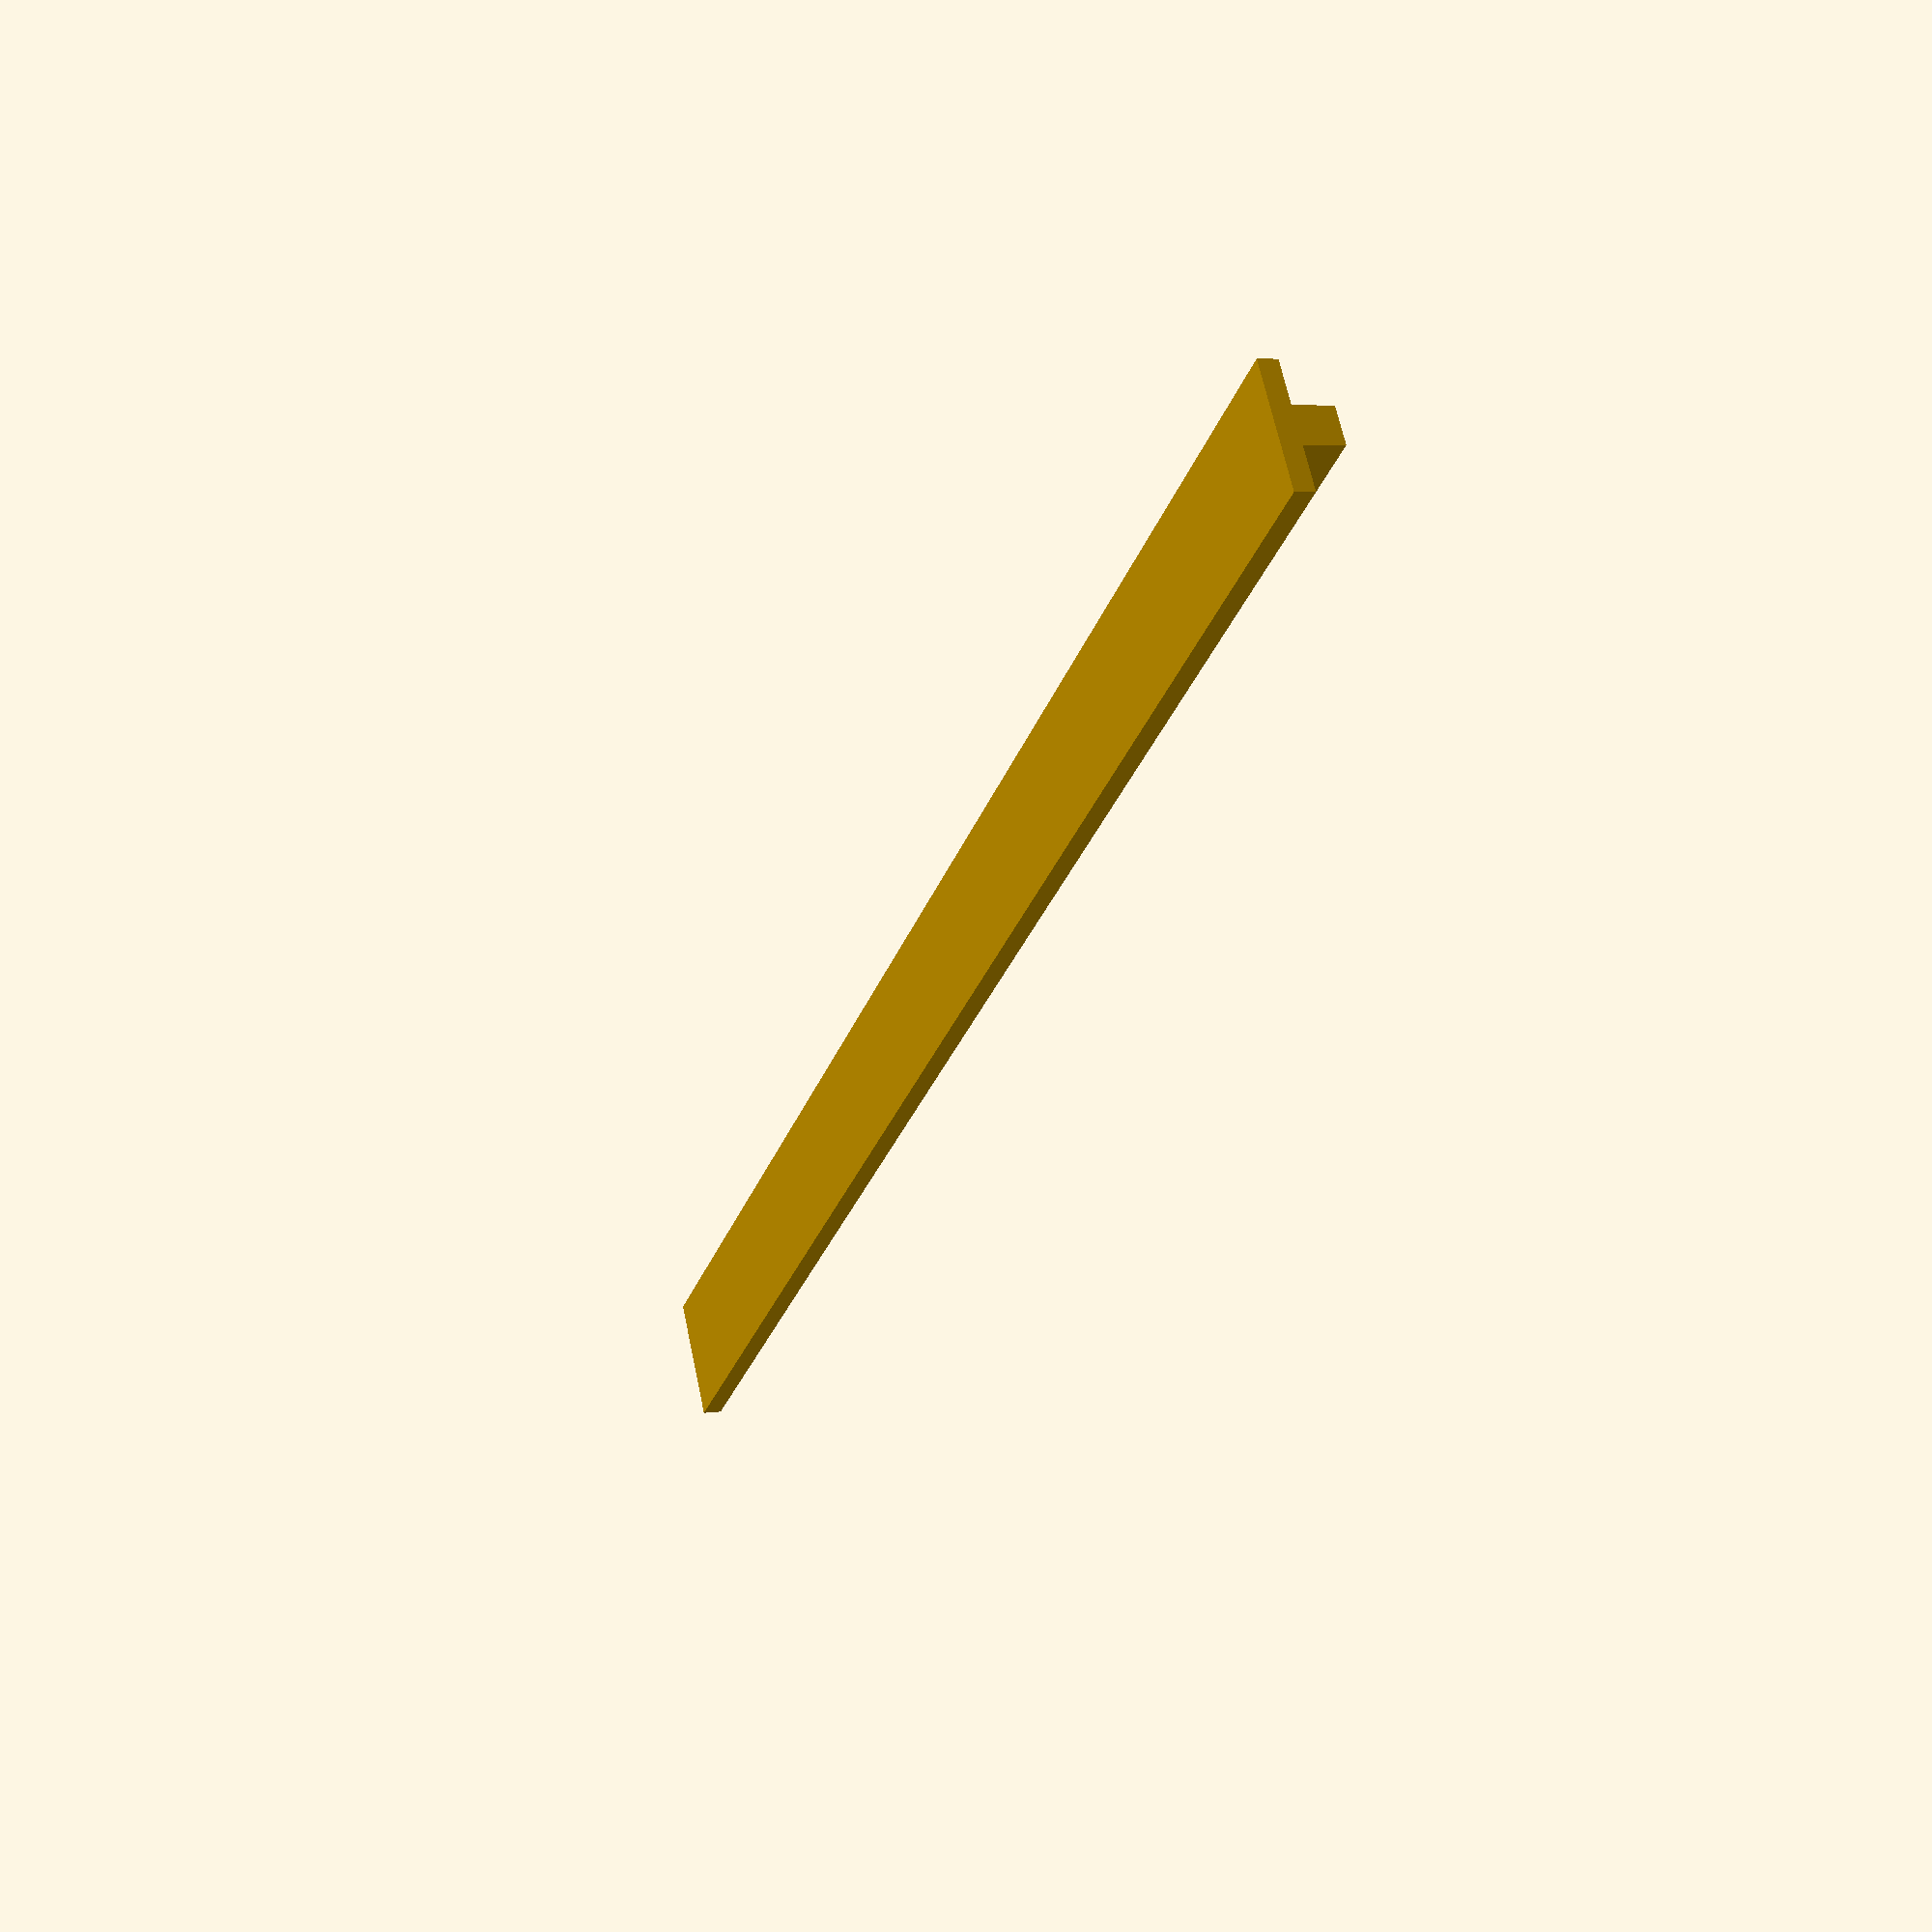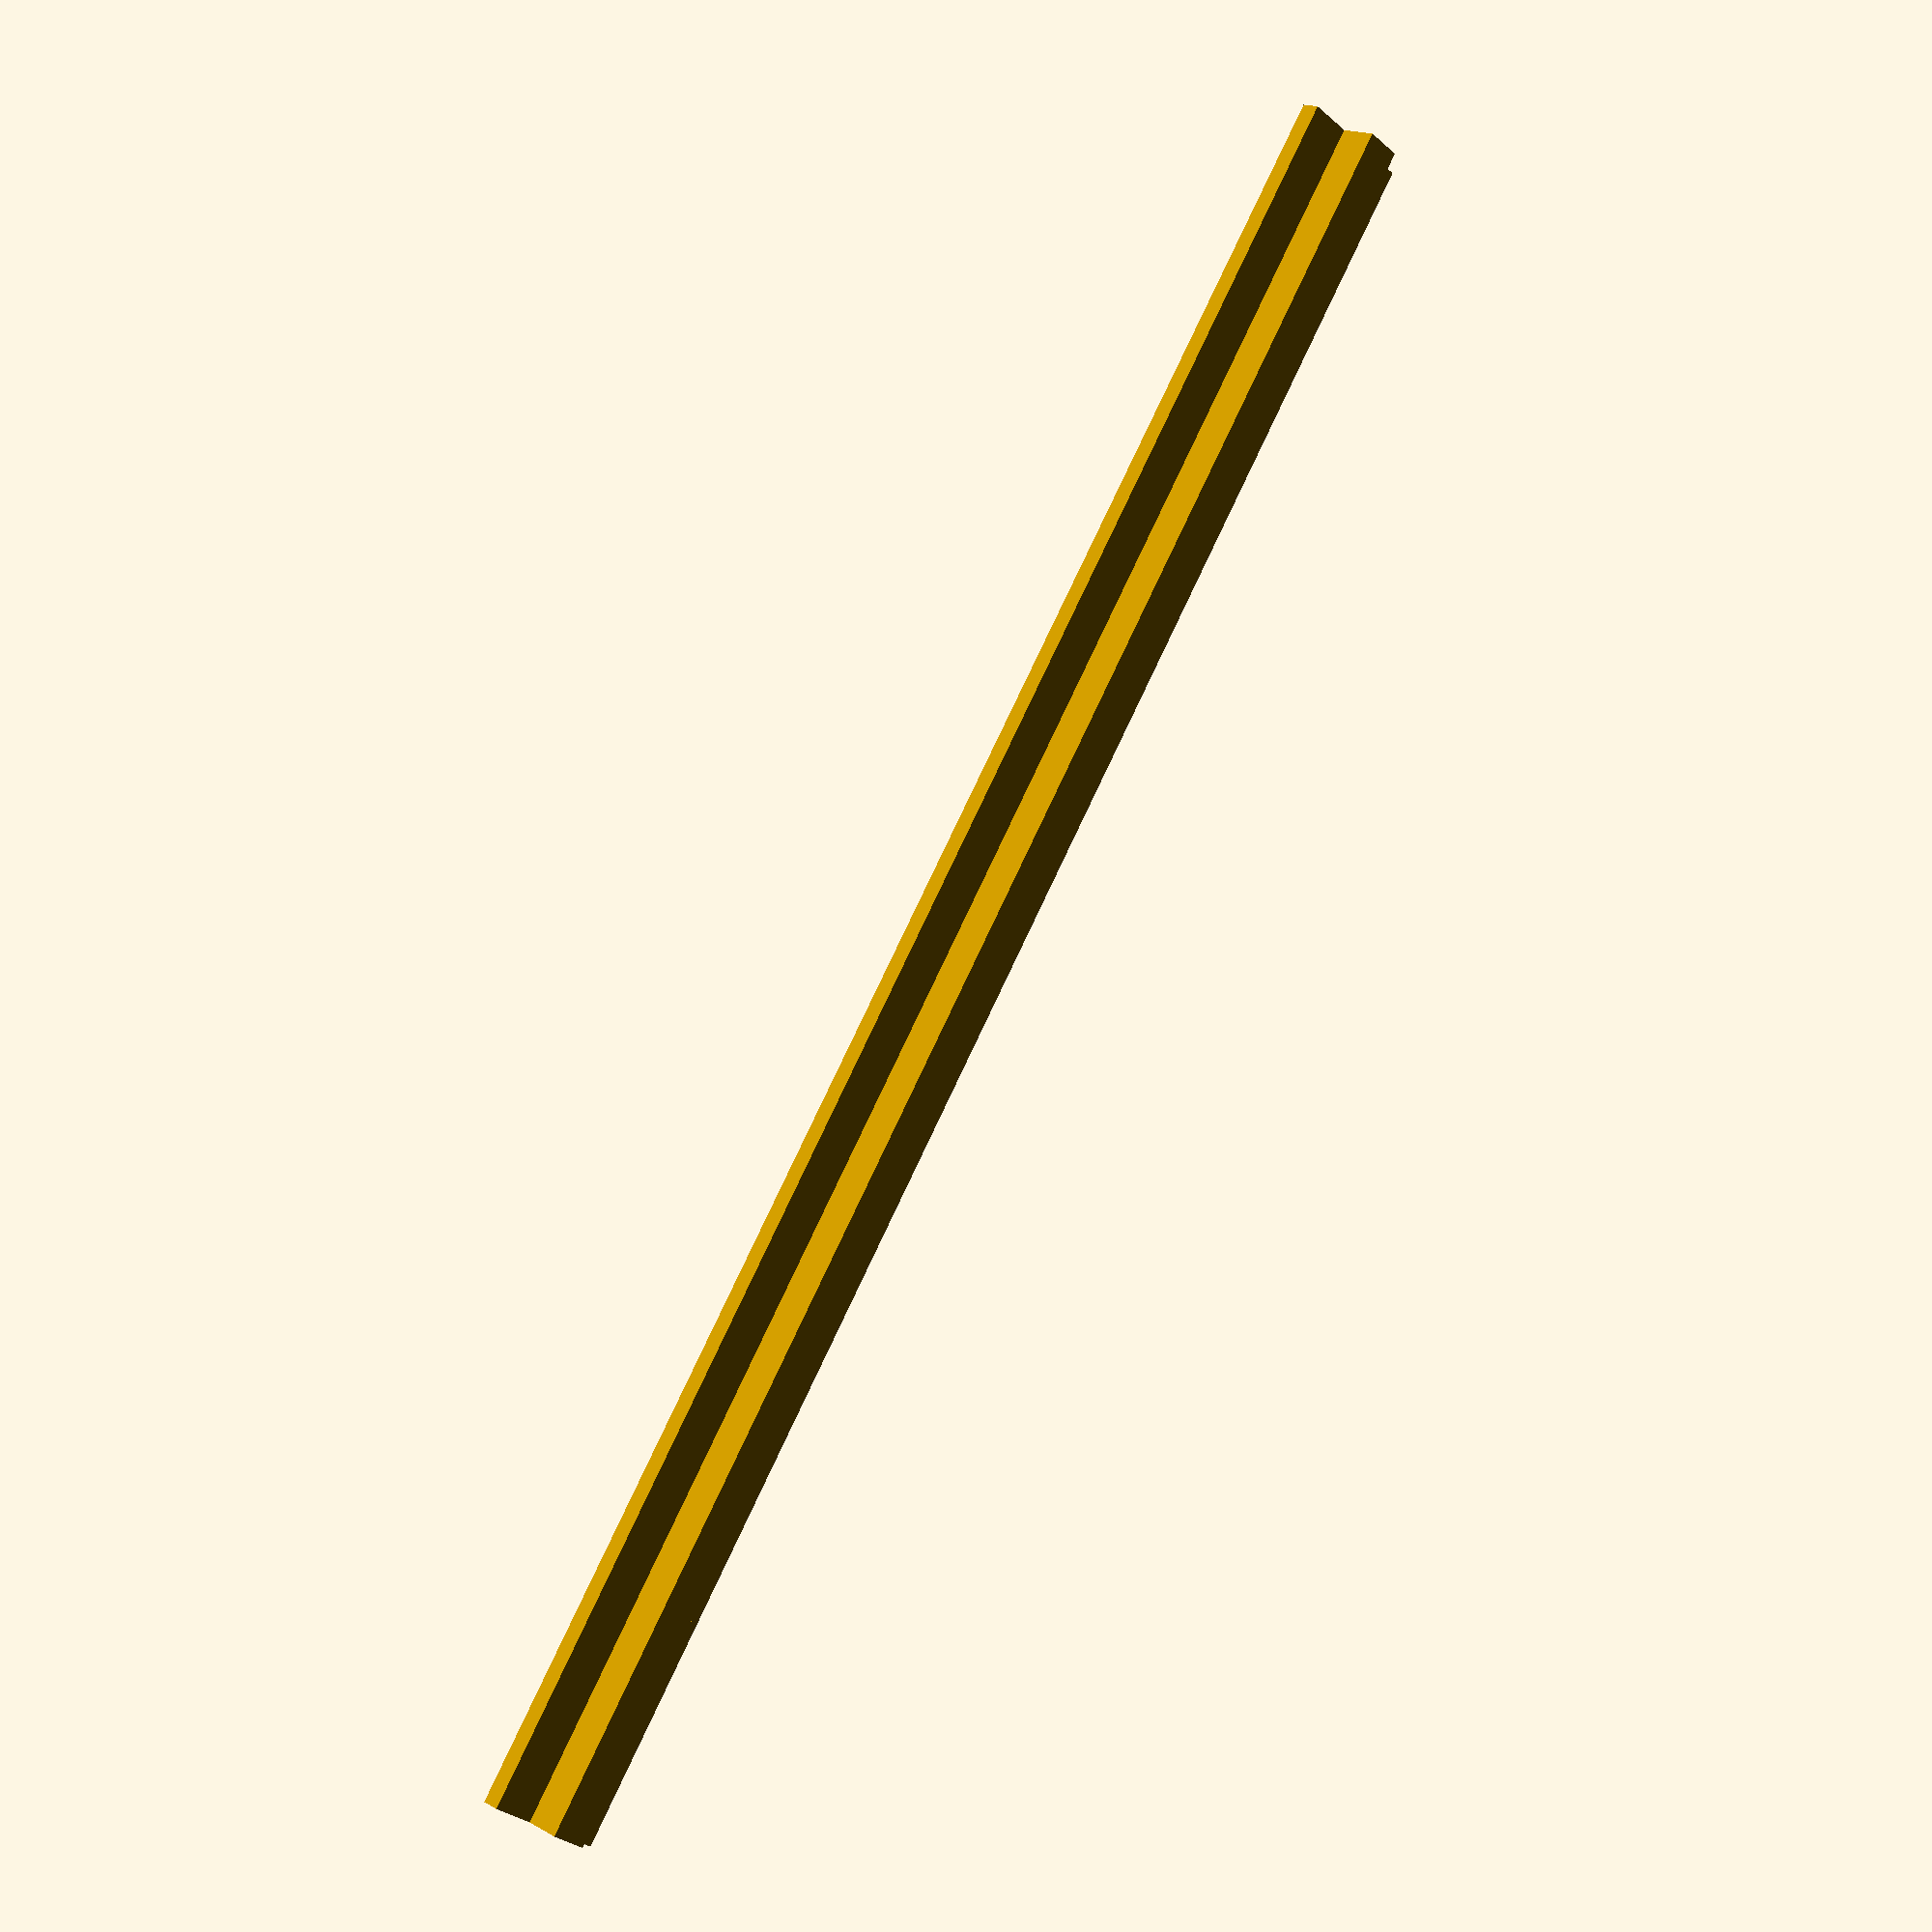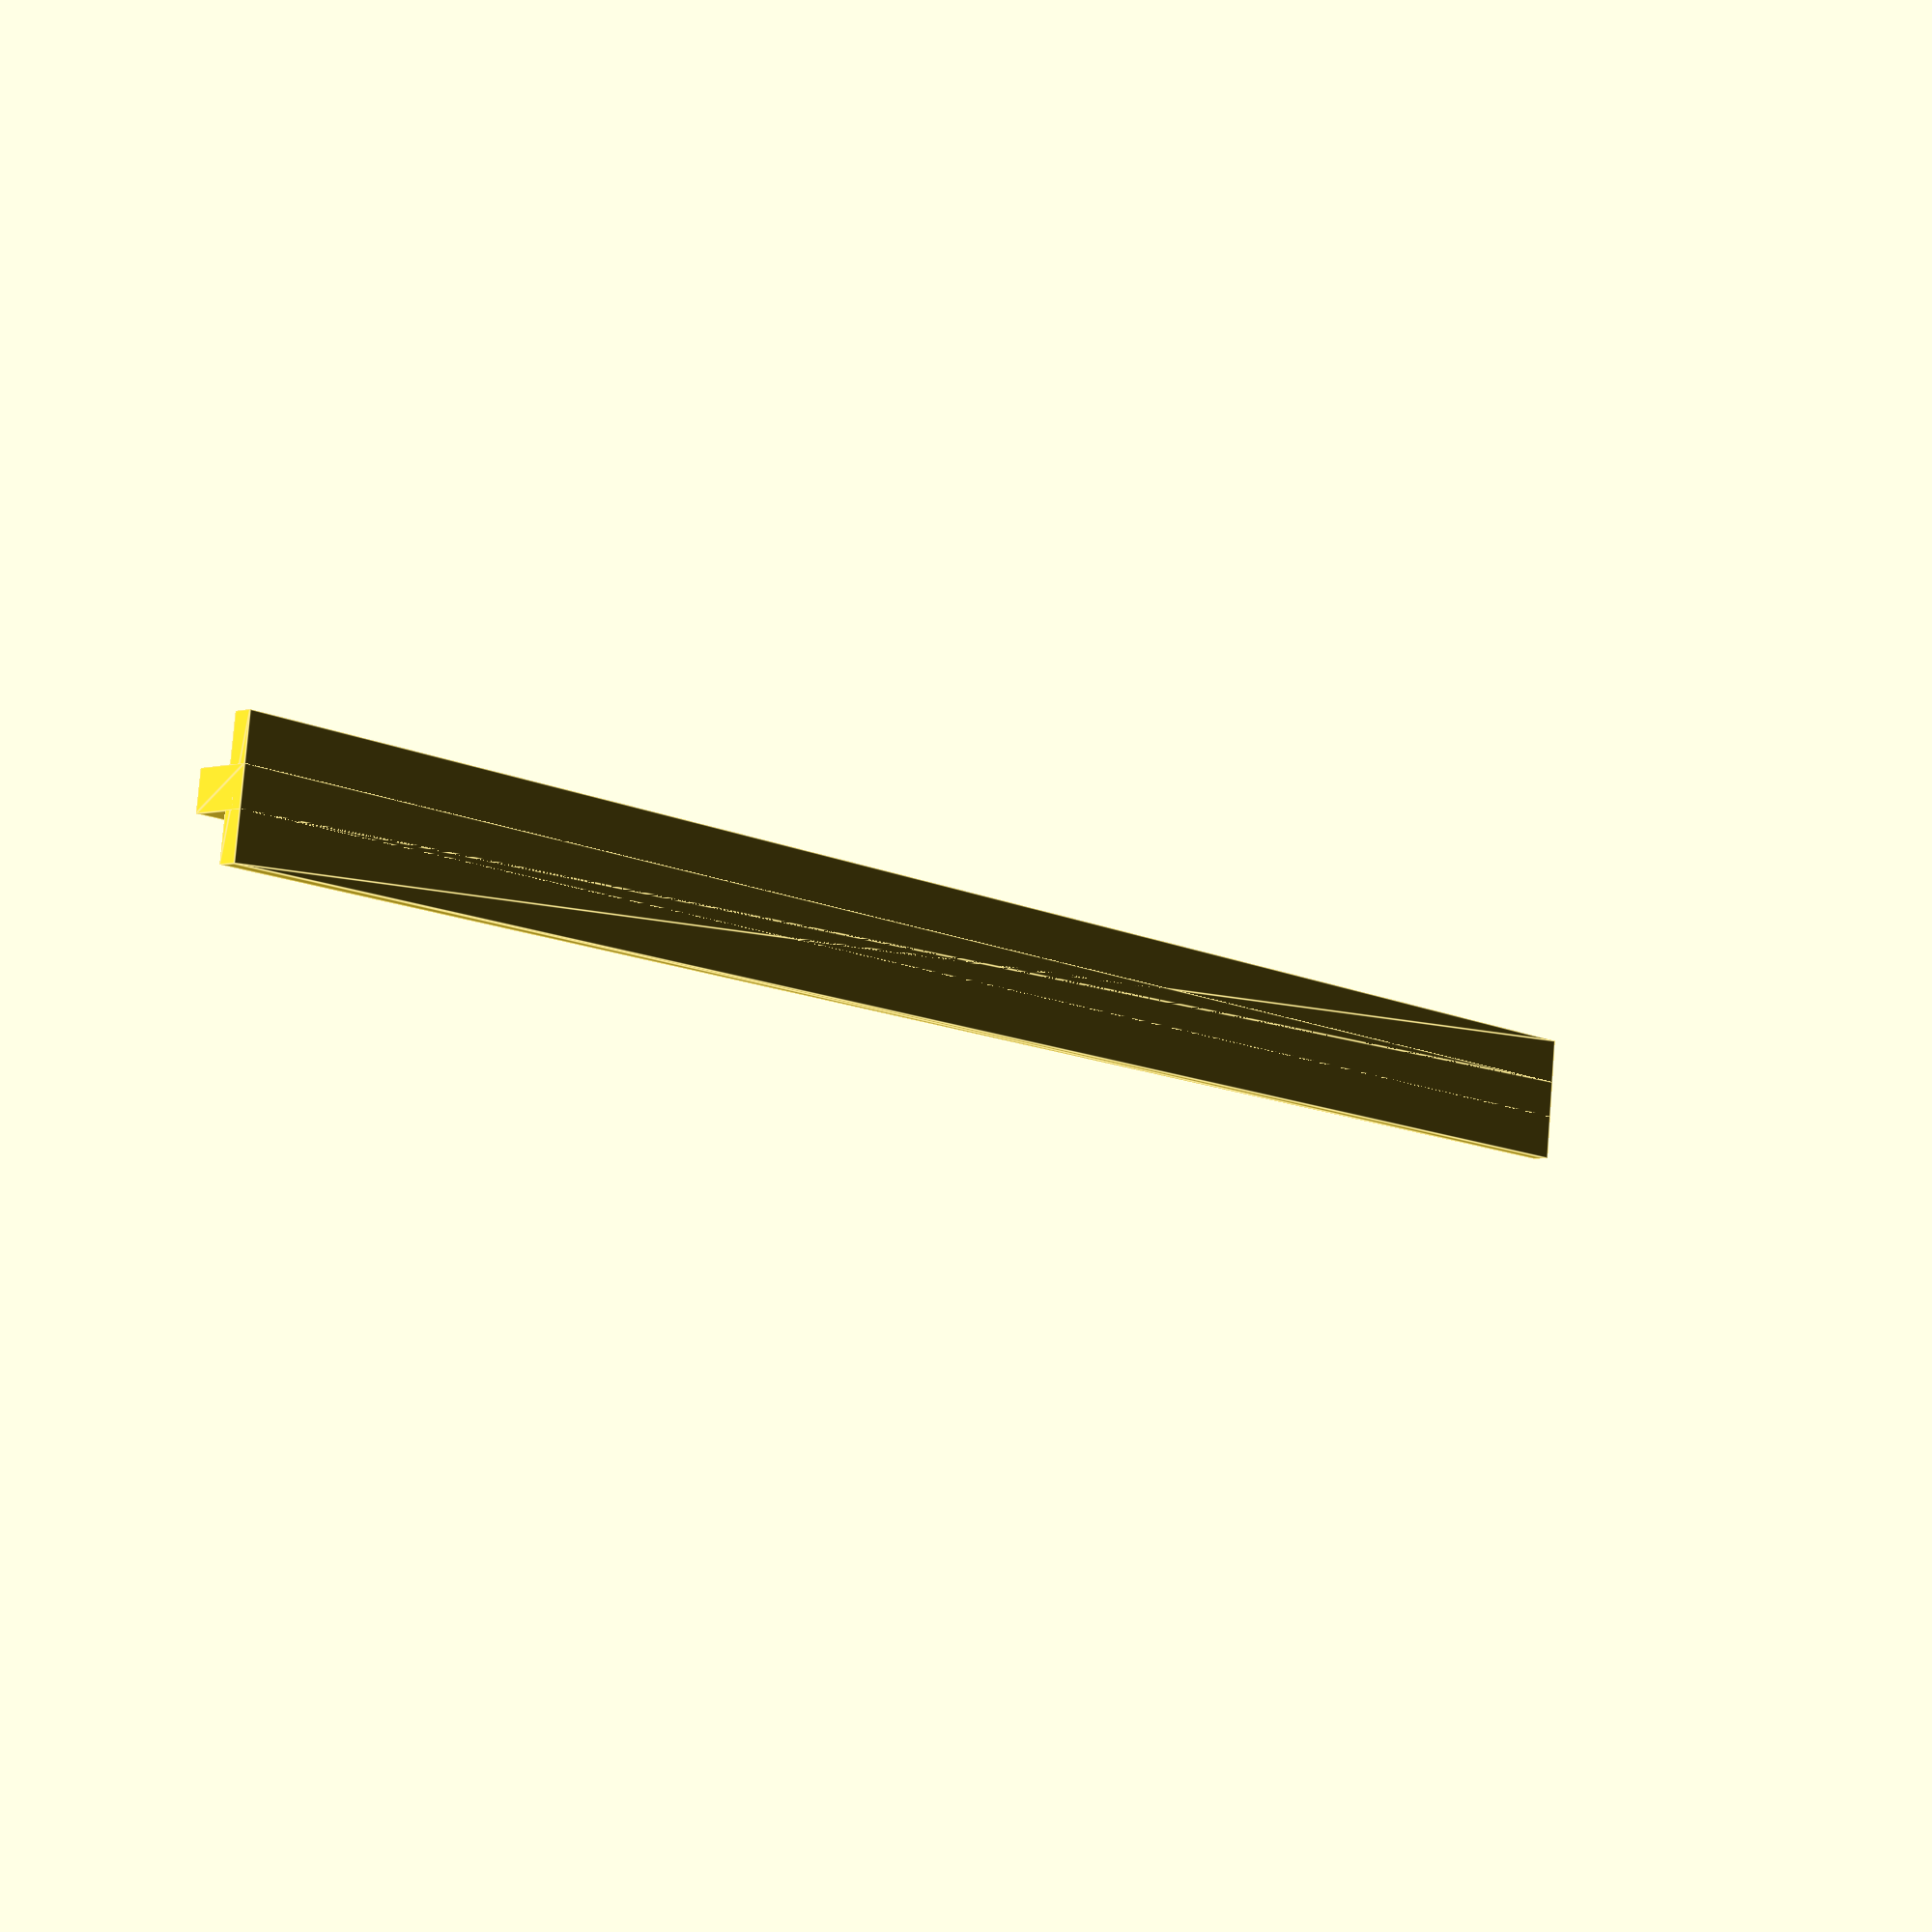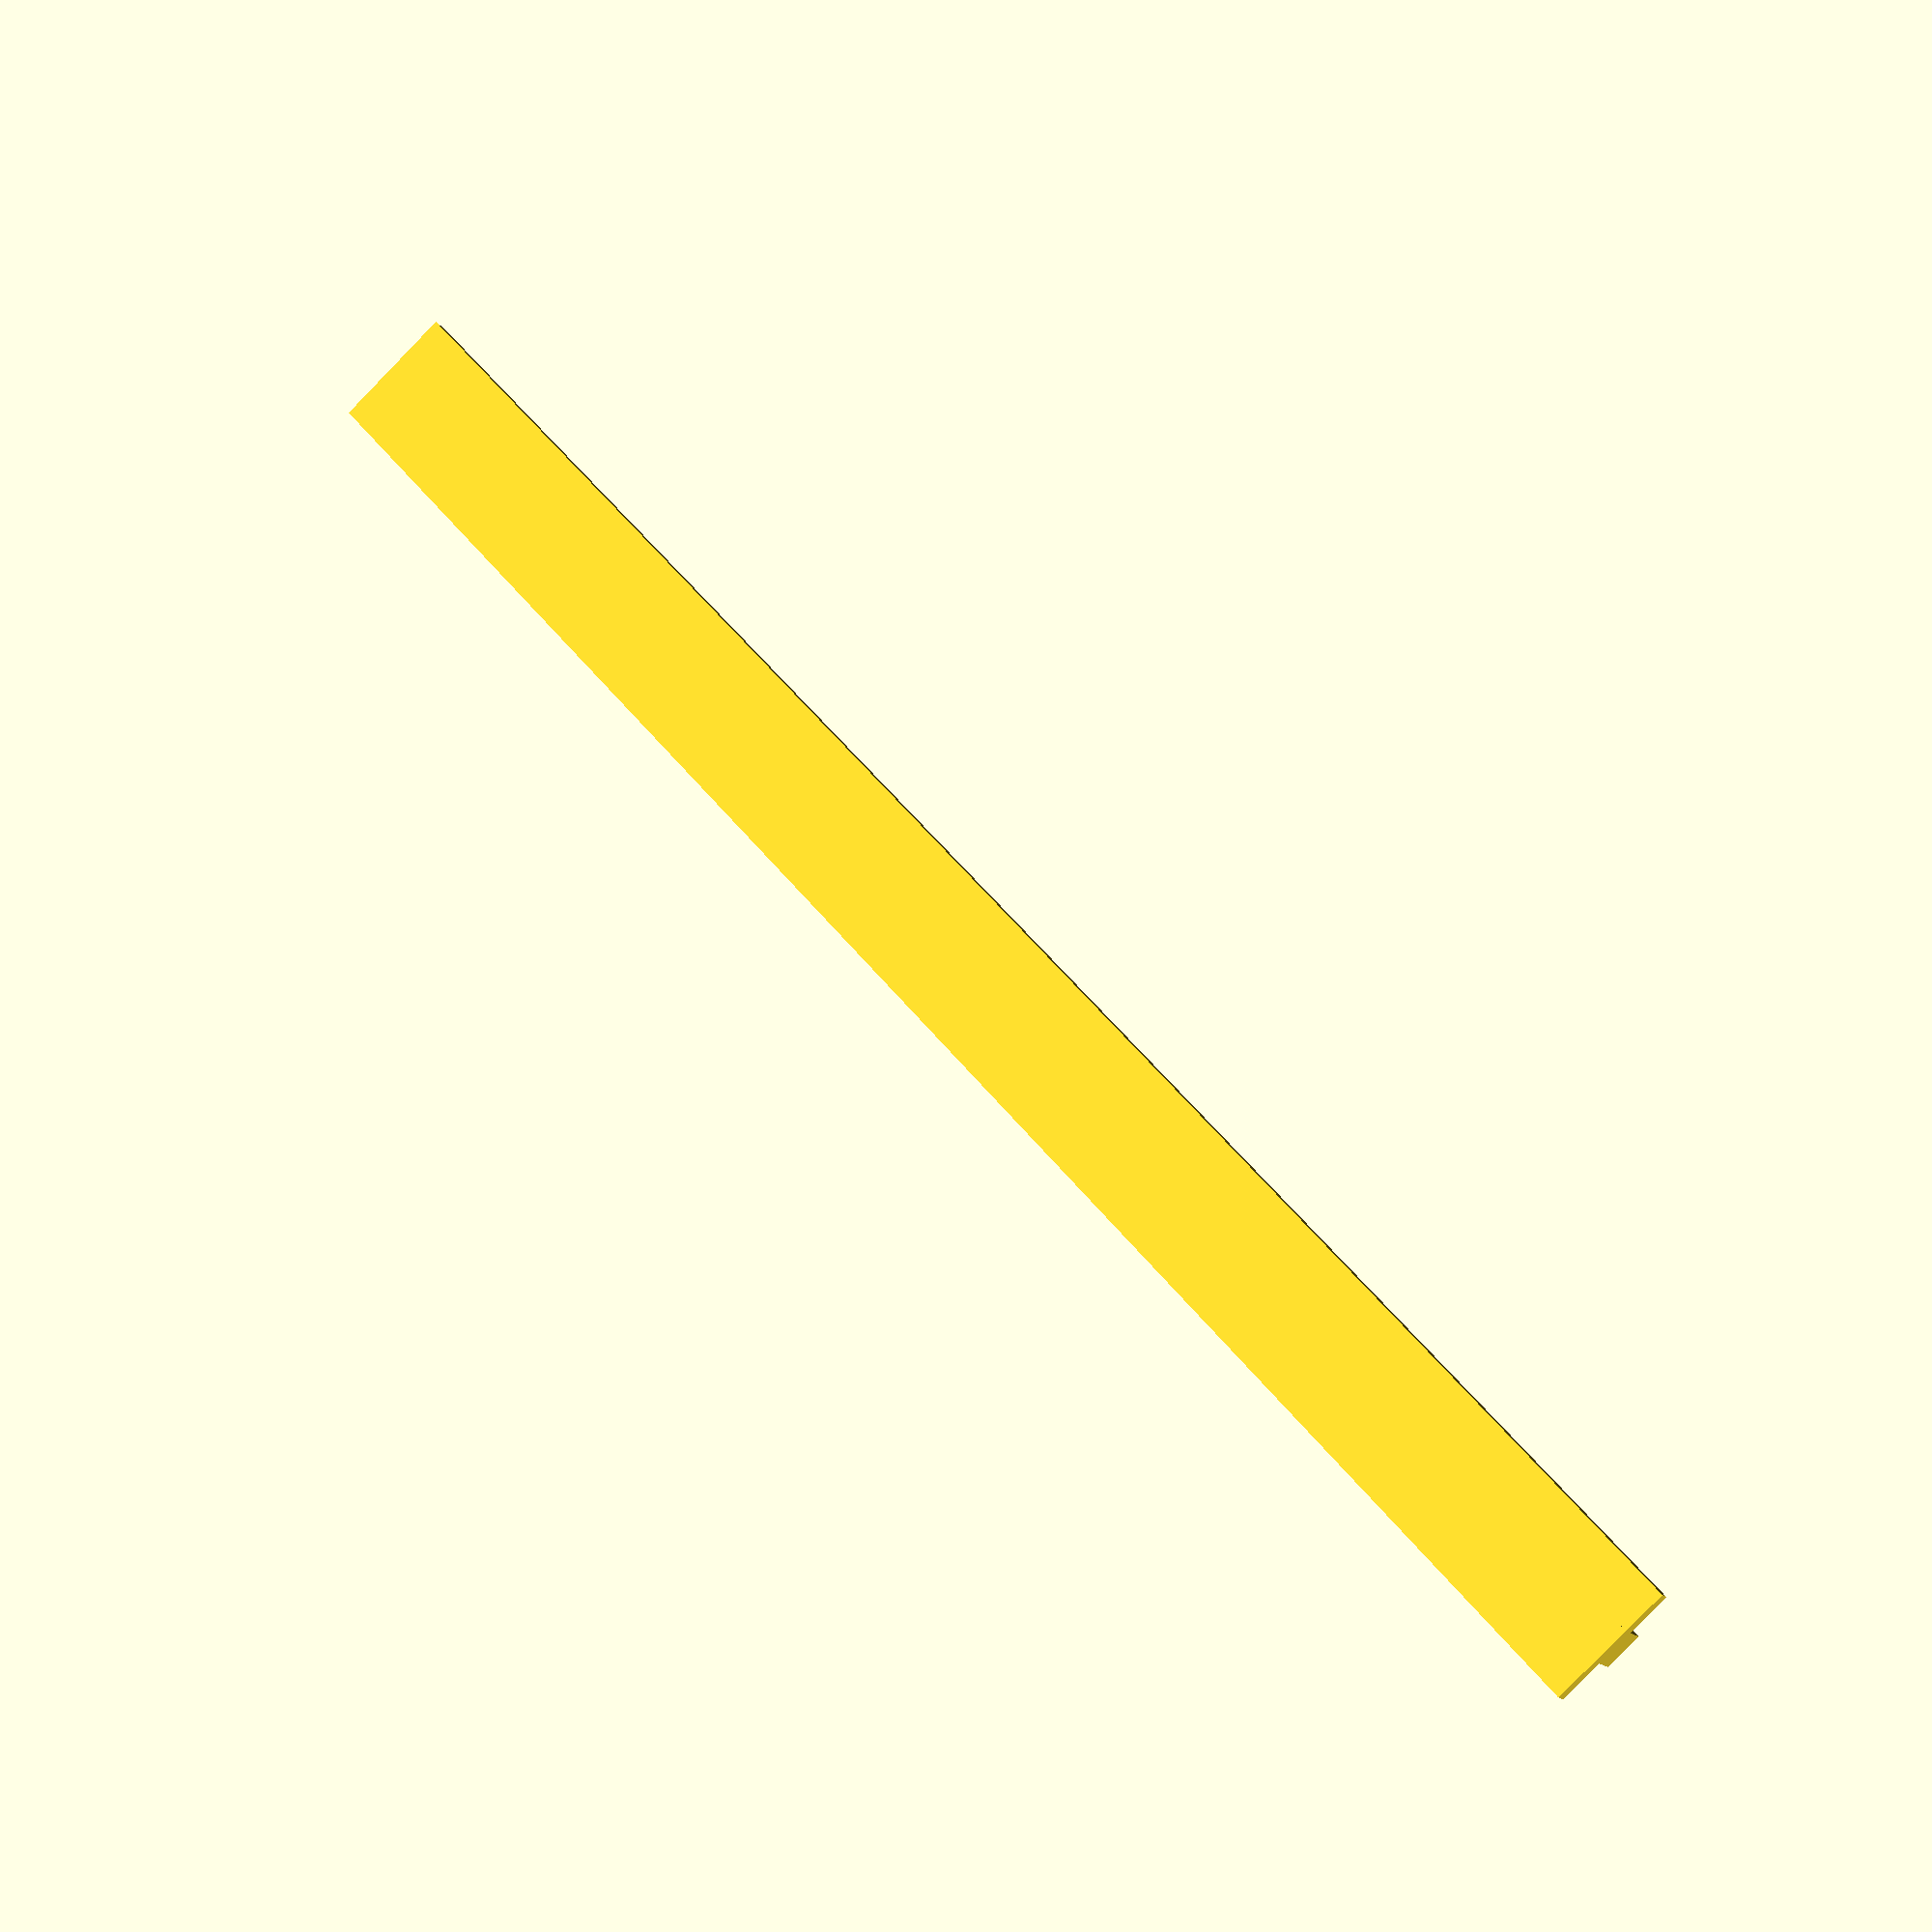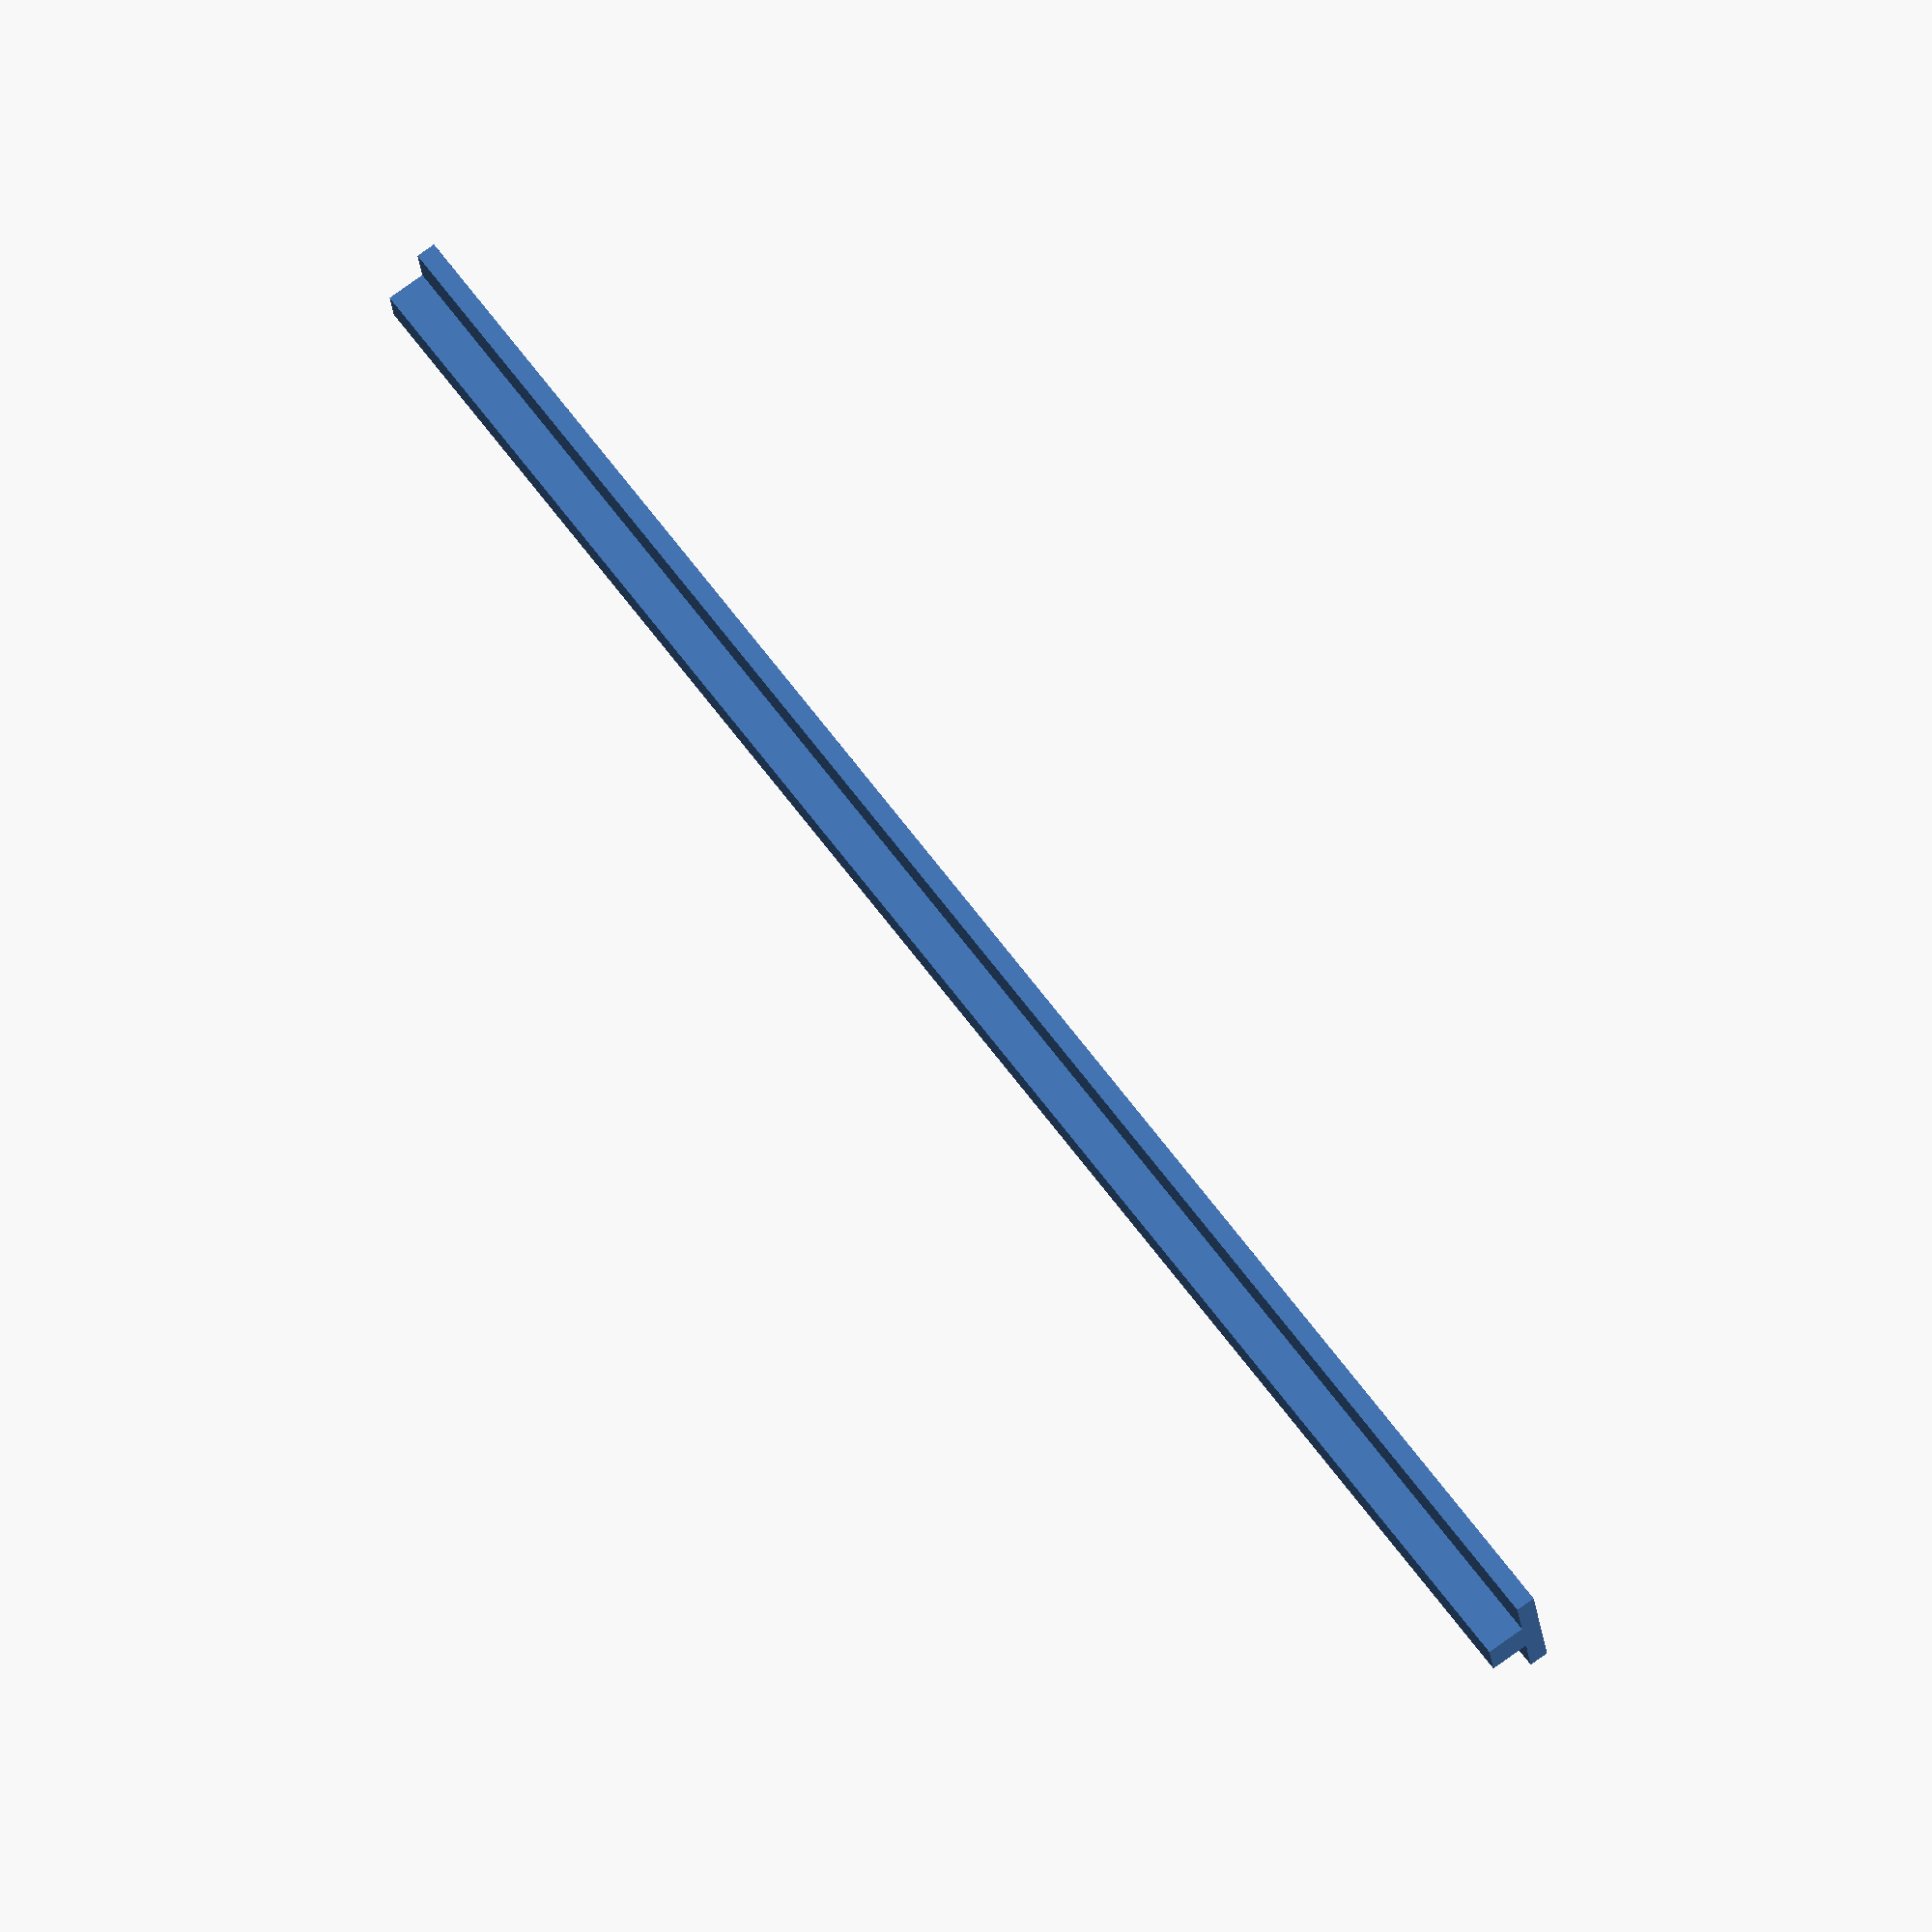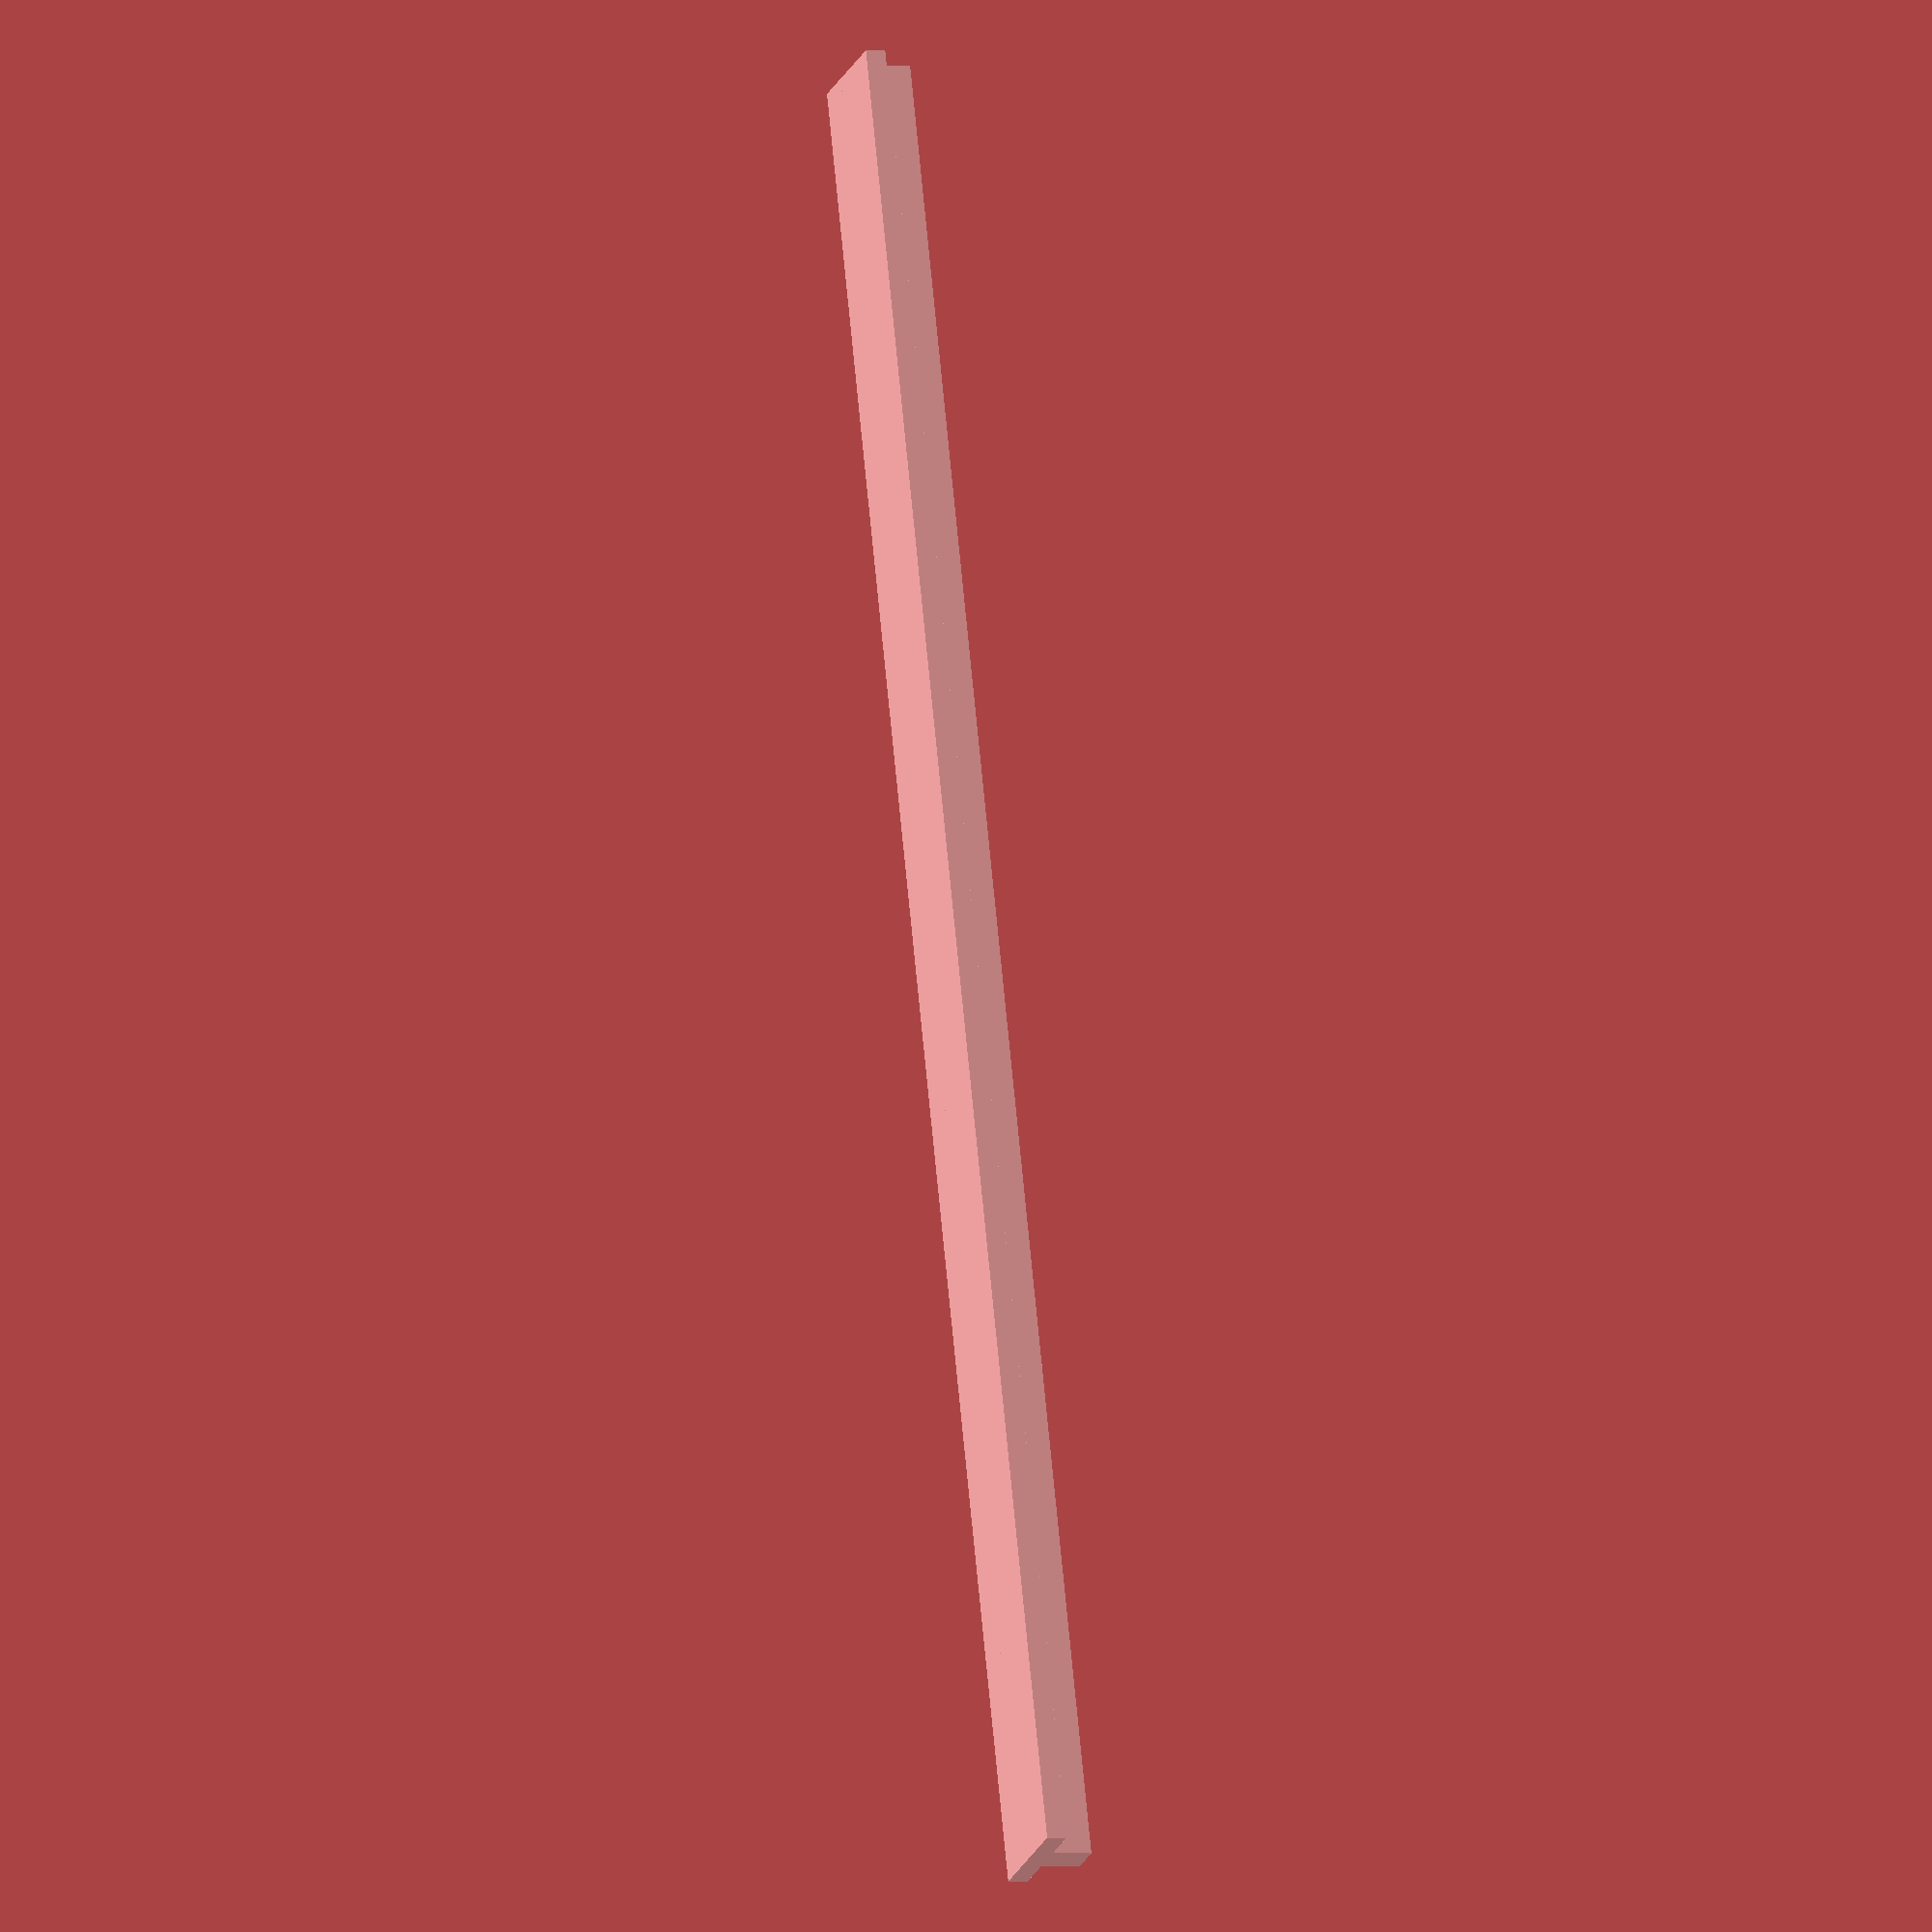
<openscad>
width = 140;

upper = 10;
lower = 3;

upper_thickness = 1.5;
lower_thickness = 3;

union() {
    linear_extrude(upper_thickness)
        square([width, upper], true);
    linear_extrude(upper_thickness+ lower_thickness)
        square([width, lower], true);
}

</openscad>
<views>
elev=354.5 azim=33.9 roll=248.5 proj=p view=wireframe
elev=343.6 azim=124.6 roll=319.2 proj=p view=solid
elev=183.6 azim=353.3 roll=46.8 proj=p view=edges
elev=193.1 azim=132.4 roll=341.2 proj=p view=solid
elev=286.2 azim=350.3 roll=53.8 proj=o view=wireframe
elev=180.5 azim=108.4 roll=287.7 proj=o view=solid
</views>
